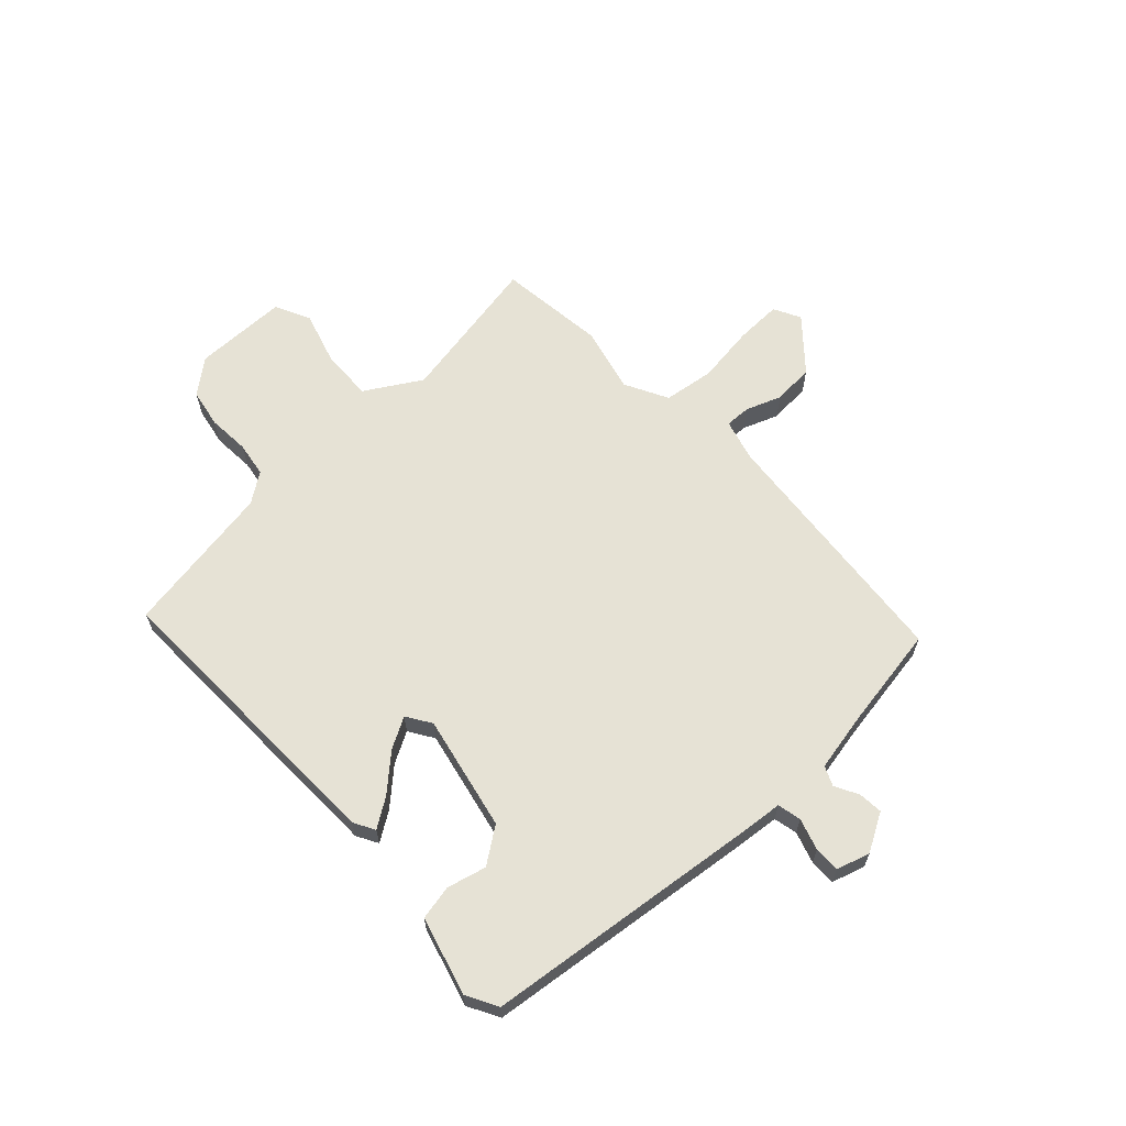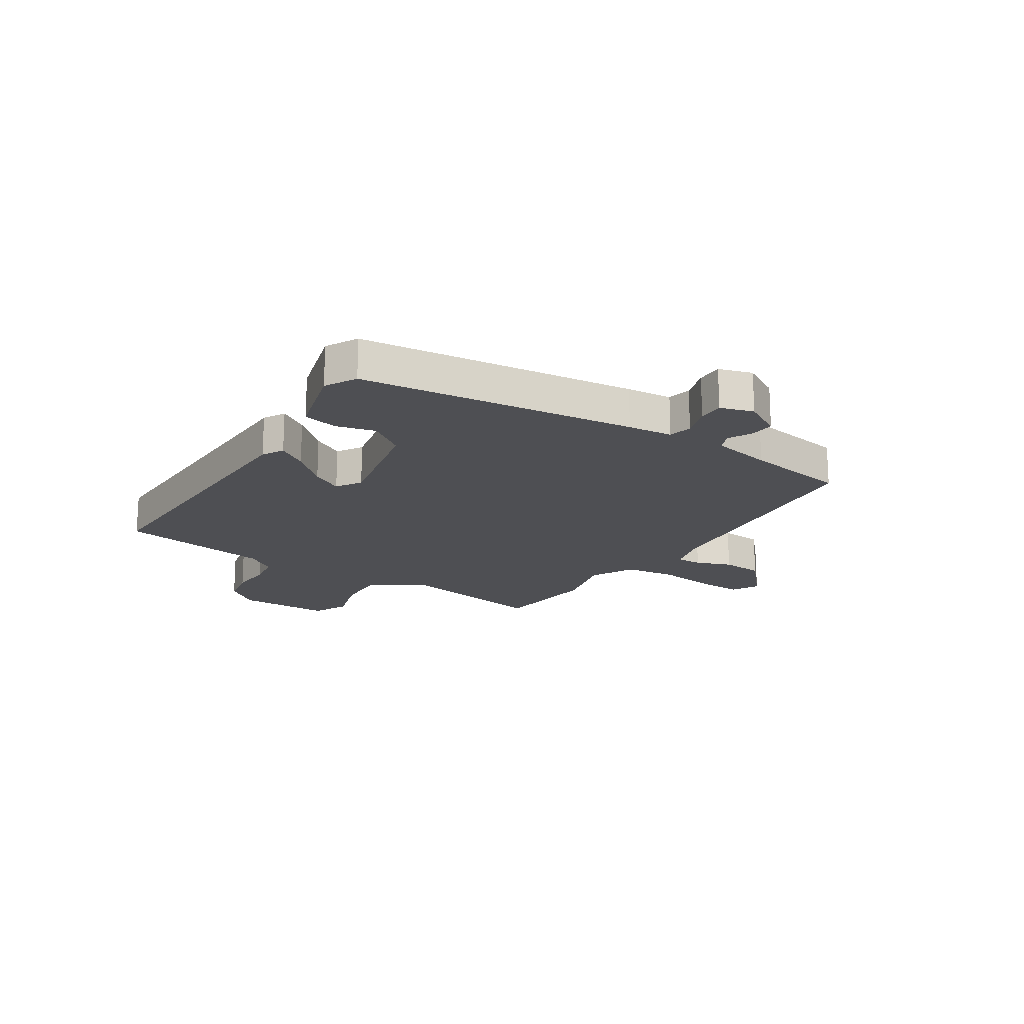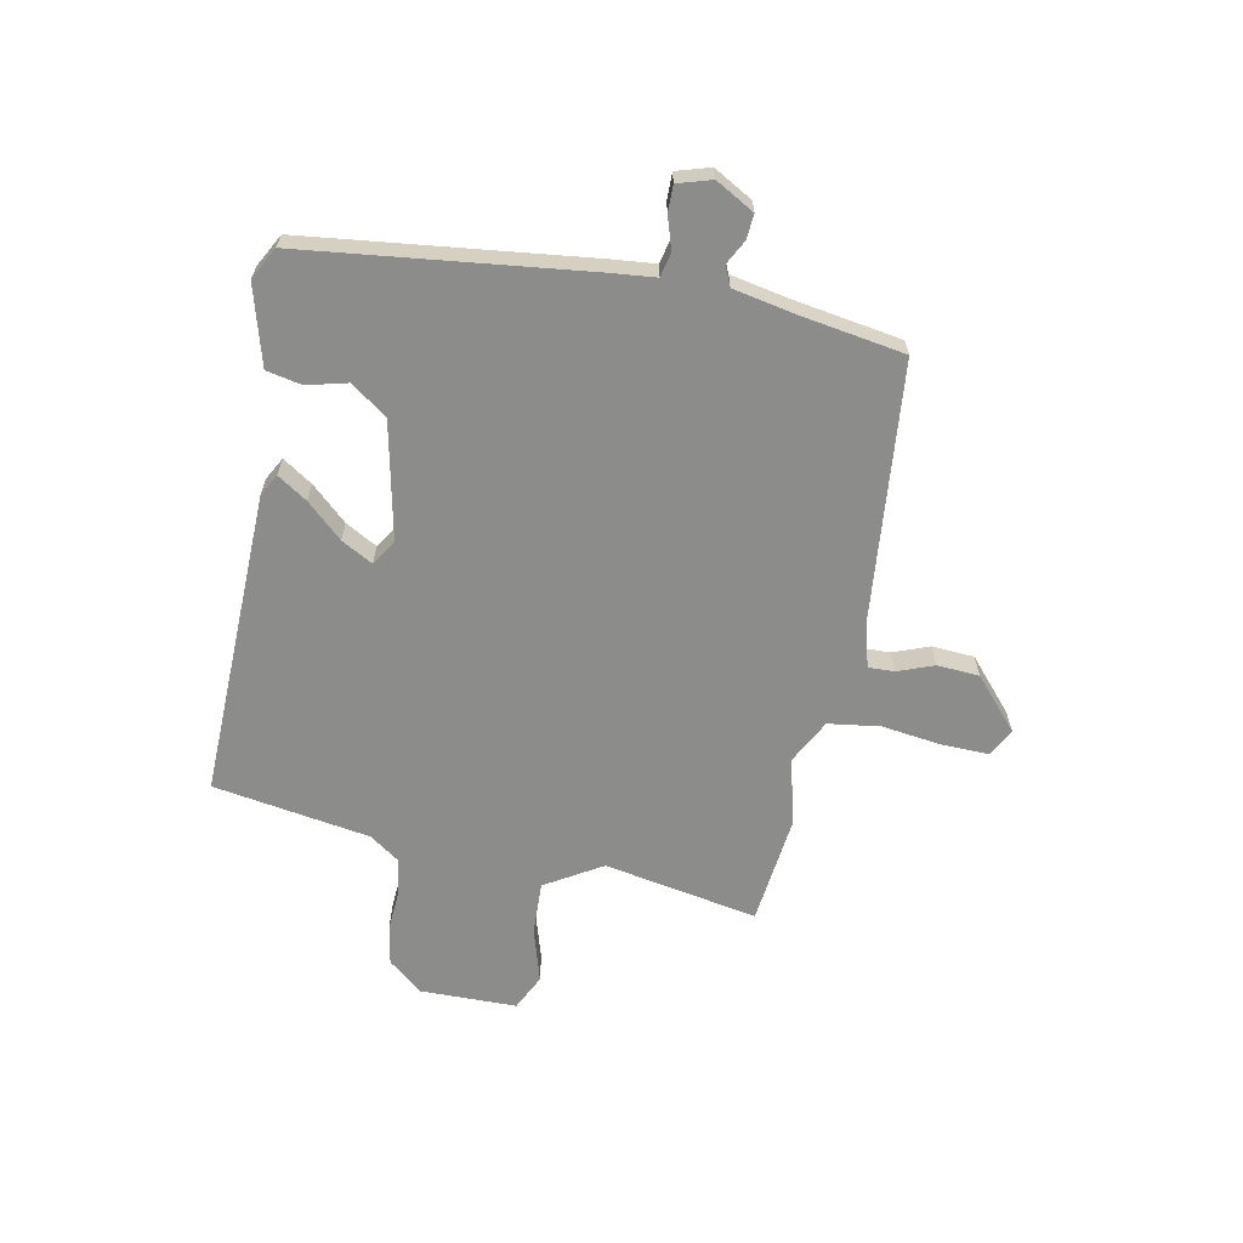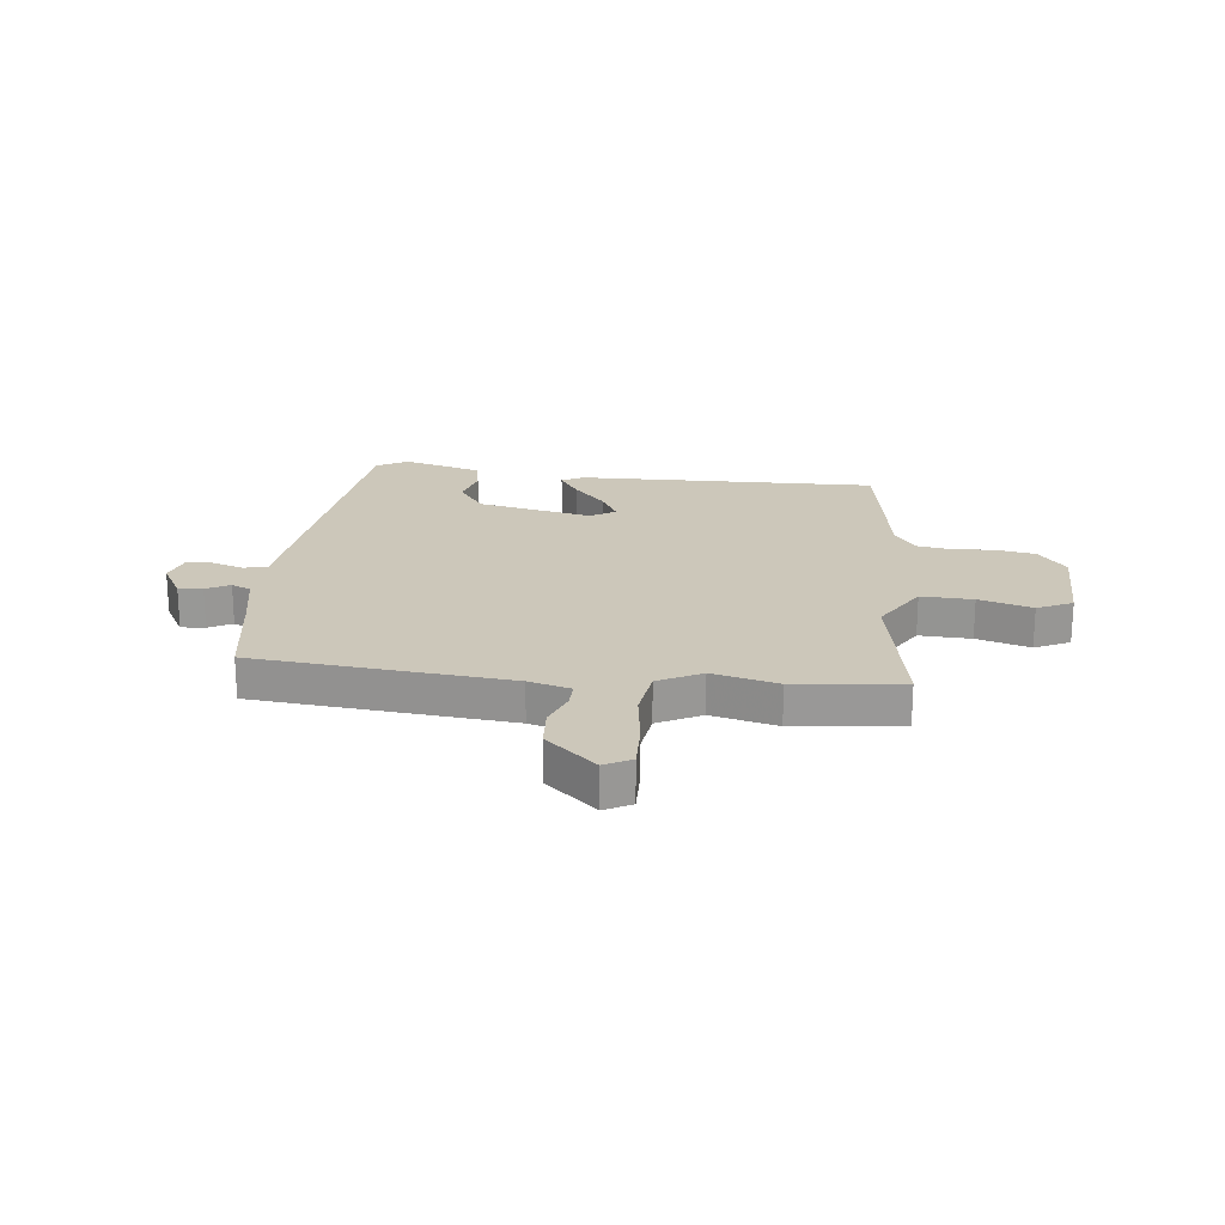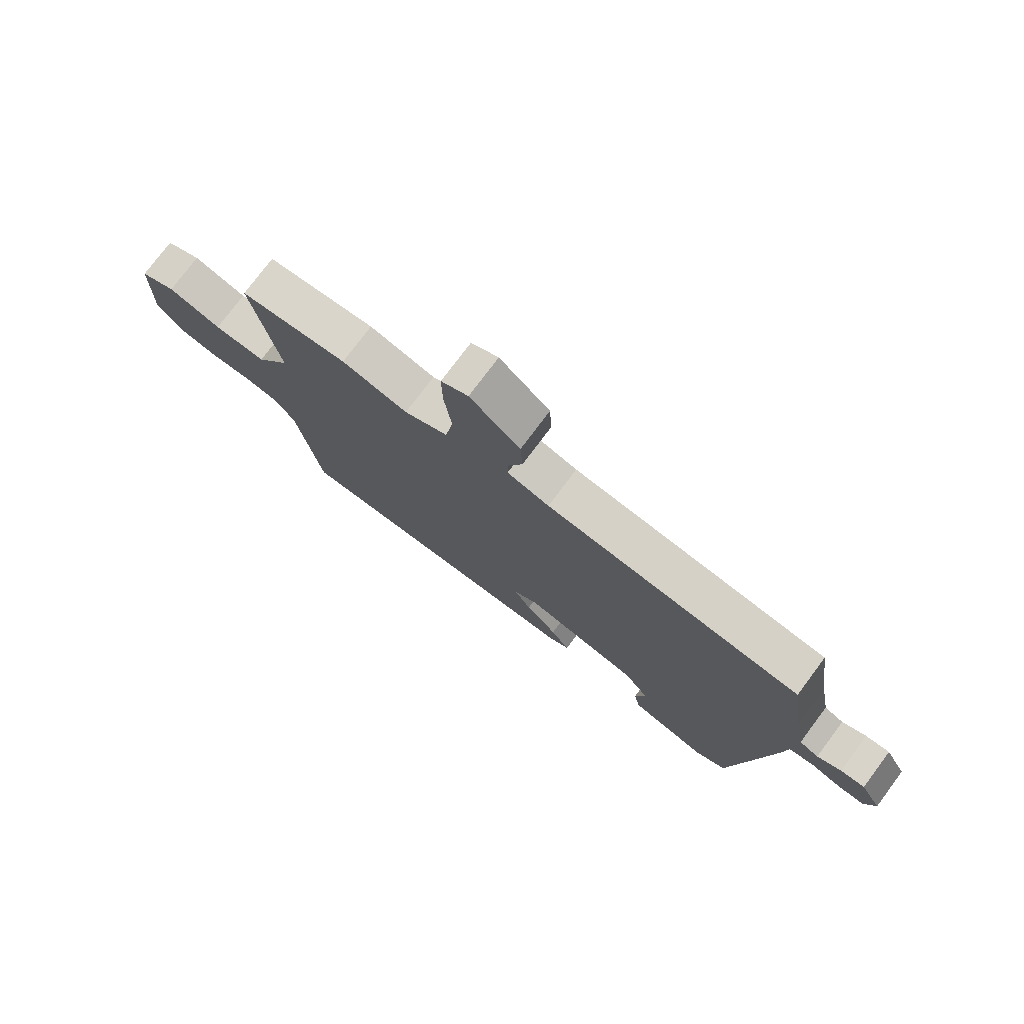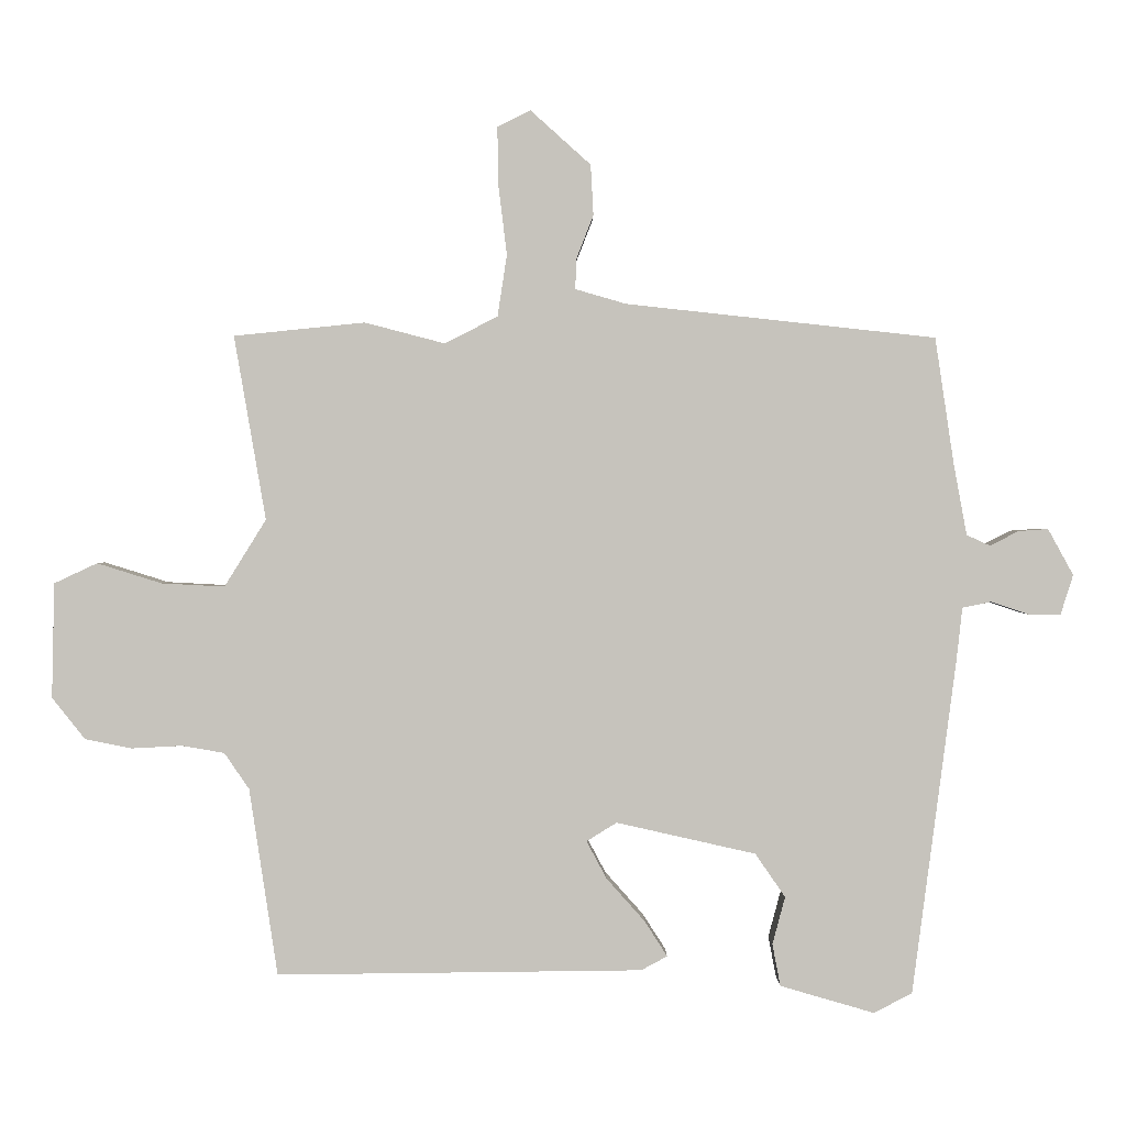
<metadata>
{"format":"obj","ext":"obj","renderer":"f3d","projection":"perspective","resolution":1024,"background":"white","views":[{"elev":63.9,"azim":-133.9,"up":"+Y"},{"elev":-18.2,"azim":-123.5,"up":"+Y"},{"elev":-64.1,"azim":-101.9,"up":"+Y"},{"elev":21.3,"azim":5.7,"up":"+Y"},{"elev":76.4,"azim":-143.2,"up":"+Z"},{"elev":1.2,"azim":179.5,"up":"+Z"}]}
</metadata>
<code>
v 0.353 0.07 0.515
v 0.548 0.07 0.495
v 0.501 0.07 0.221
v 0.563 0.07 0.121
v 0.657 0.07 0.126
v 0.753 0.07 0.156
v 0.817 0.07 0.126
v 0.821 0.07 -0.045
v 0.772 0.07 -0.107
v 0.702 0.07 -0.121
v 0.627 0.07 -0.117
v 0.564 0.07 -0.128
v 0.527 0.07 -0.182
v 0.485 0.07 -0.461
v -0.06 0.07 -0.455
v -0.099 0.07 -0.434
v -0.065 0.07 -0.381
v -0.008 0.07 -0.317
v 0.022 0.07 -0.261
v -0.023 0.07 -0.233
v -0.231 0.07 -0.28
v -0.276 0.07 -0.345
v -0.257 0.07 -0.416
v -0.269 0.07 -0.479
v -0.41 0.07 -0.52
v -0.467 0.07 -0.49
v -0.532 0.07 0.008
v -0.541 0.07 0.089
v -0.584 0.07 0.098
v -0.641 0.07 0.079
v -0.688 0.07 0.078
v -0.707 0.07 0.138
v -0.669 0.07 0.207
v -0.625 0.07 0.204
v -0.582 0.07 0.182
v -0.547 0.07 0.198
v -0.527 0.07 0.306
v -0.499 0.07 0.493
v -0.037 0.07 0.543
v 0.039 0.07 0.565
v 0.037 0.07 0.611
v 0.012 0.07 0.675
v 0.016 0.07 0.75
v 0.106 0.07 0.831
v 0.155 0.07 0.806
v 0.154 0.07 0.722
v 0.141 0.07 0.616
v 0.155 0.07 0.524
v 0.234 0.07 0.484
v 0.353 0 0.515
v 0.548 0 0.495
v 0.501 0 0.221
v 0.563 0 0.121
v 0.657 0 0.126
v 0.753 0 0.156
v 0.817 0 0.126
v 0.821 0 -0.045
v 0.772 0 -0.107
v 0.702 0 -0.121
v 0.627 0 -0.117
v 0.564 0 -0.128
v 0.527 0 -0.182
v 0.485 0 -0.461
v -0.06 0 -0.455
v -0.099 0 -0.434
v -0.065 0 -0.381
v -0.008 0 -0.317
v 0.022 0 -0.261
v -0.023 0 -0.233
v -0.231 0 -0.28
v -0.276 0 -0.345
v -0.257 0 -0.416
v -0.269 0 -0.479
v -0.41 0 -0.52
v -0.467 0 -0.49
v -0.532 0 0.008
v -0.541 0 0.089
v -0.584 0 0.098
v -0.641 0 0.079
v -0.688 0 0.078
v -0.707 0 0.138
v -0.669 0 0.207
v -0.625 0 0.204
v -0.582 0 0.182
v -0.547 0 0.198
v -0.527 0 0.306
v -0.499 0 0.493
v -0.037 0 0.543
v 0.039 0 0.565
v 0.037 0 0.611
v 0.012 0 0.675
v 0.016 0 0.75
v 0.106 0 0.831
v 0.155 0 0.806
v 0.154 0 0.722
v 0.141 0 0.616
v 0.155 0 0.524
v 0.234 0 0.484
f 44 45 46 47
f 44 47 48
f 41 42 43 44
f 40 41 44 48
f 39 40 48 49
f 37 38 39 49
f 32 33 34 35
f 30 31 32 35
f 29 30 35 36
f 28 29 36
f 22 23 24 25
f 21 22 25 26
f 15 16 17 18
f 13 14 15 18
f 12 13 18 19
f 8 9 10 11
f 8 11 12
f 5 6 7 8
f 4 5 8 12
f 3 4 12 19
f 49 1 2 3
f 21 26 27 28
f 20 21 28 36
f 20 36 37 49
f 3 19 20 49
f 96 95 94 93
f 97 96 93
f 93 92 91 90
f 97 93 90 89
f 98 97 89 88
f 98 88 87 86
f 84 83 82 81
f 84 81 80 79
f 85 84 79 78
f 85 78 77
f 74 73 72 71
f 75 74 71 70
f 67 66 65 64
f 67 64 63 62
f 68 67 62 61
f 60 59 58 57
f 61 60 57
f 57 56 55 54
f 61 57 54 53
f 68 61 53 52
f 52 51 50 98
f 77 76 75 70
f 85 77 70 69
f 98 86 85 69
f 98 69 68 52
f 1 50 51 2
f 2 51 52 3
f 3 52 53 4
f 4 53 54 5
f 5 54 55 6
f 6 55 56 7
f 7 56 57 8
f 8 57 58 9
f 9 58 59 10
f 10 59 60 11
f 11 60 61 12
f 12 61 62 13
f 13 62 63 14
f 14 63 64 15
f 15 64 65 16
f 16 65 66 17
f 17 66 67 18
f 18 67 68 19
f 19 68 69 20
f 20 69 70 21
f 21 70 71 22
f 22 71 72 23
f 23 72 73 24
f 24 73 74 25
f 25 74 75 26
f 26 75 76 27
f 27 76 77 28
f 28 77 78 29
f 29 78 79 30
f 30 79 80 31
f 31 80 81 32
f 32 81 82 33
f 33 82 83 34
f 34 83 84 35
f 35 84 85 36
f 36 85 86 37
f 37 86 87 38
f 38 87 88 39
f 39 88 89 40
f 40 89 90 41
f 41 90 91 42
f 42 91 92 43
f 43 92 93 44
f 44 93 94 45
f 45 94 95 46
f 46 95 96 47
f 47 96 97 48
f 48 97 98 49
f 49 98 50 1

</code>
